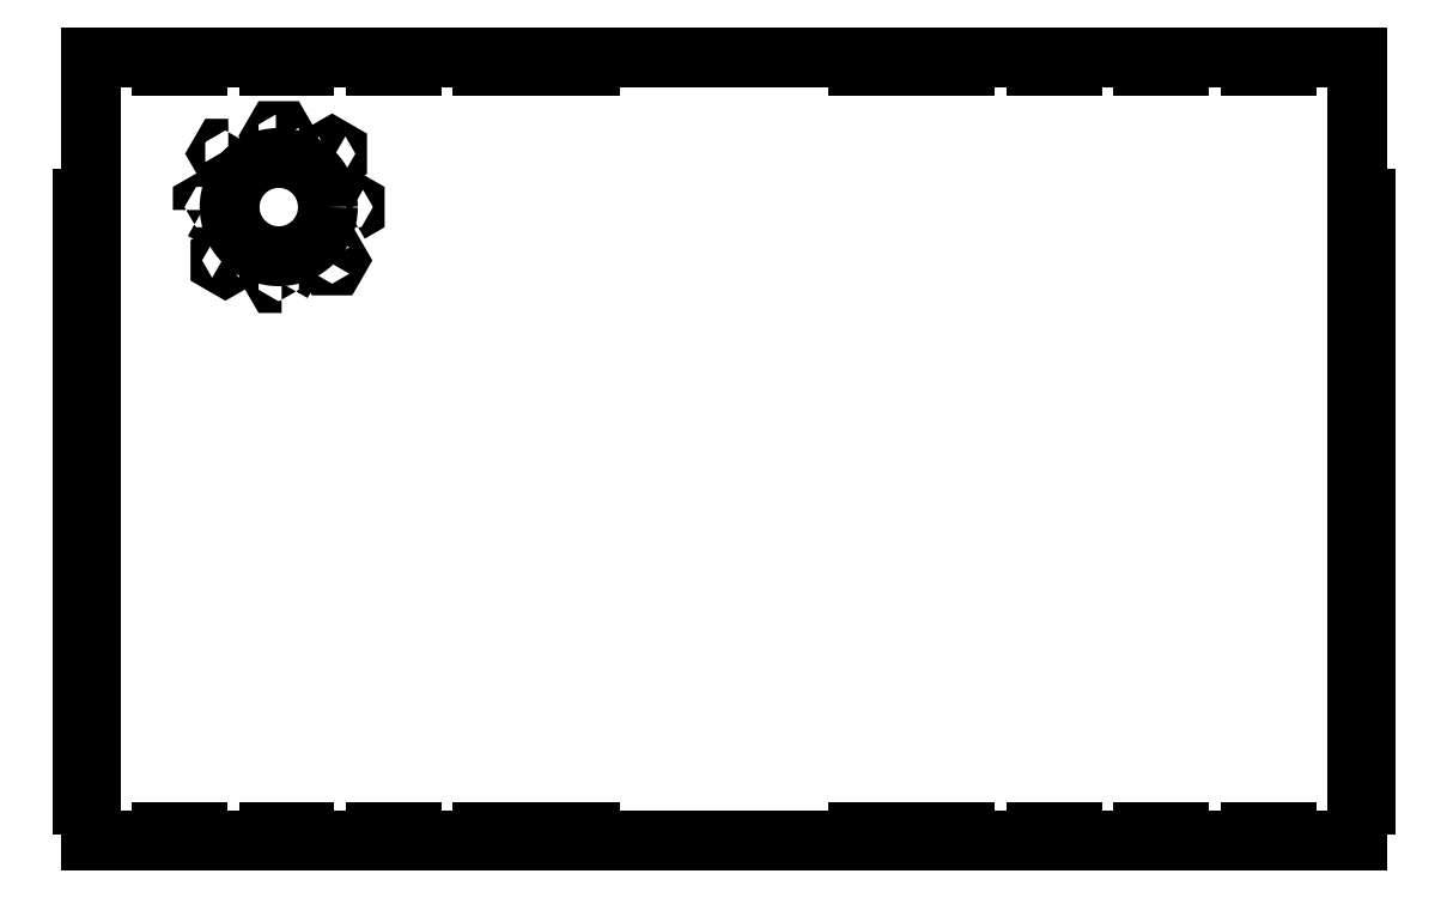
<metadata>
{"format":"dxf","ext":"dxf","renderer":"ezdxf+matplotlib","layout":"modelspace","background":"white","min_lineweight":24,"dpi":150}
</metadata>
<code>
0
SECTION
2
ENTITIES
0
LINE
8
0
10
857.6
20
558
30
-9.87e-06
11
857.6
21
552
31
-9.87e-06
0
LINE
8
0
10
857.6
20
552
30
-9.87e-06
11
832.2
21
552
31
-9.577e-06
0
LINE
8
0
10
832.2
20
552
30
-9.577e-06
11
832.2
21
558
31
-9.577e-06
0
LINE
8
0
10
832.2
20
558
30
-9.577e-06
11
781.4
21
558
31
-8.993e-06
0
LINE
8
0
10
781.4
20
558
30
-8.993e-06
11
781.4
21
552
31
-8.993e-06
0
LINE
8
0
10
781.4
20
552
30
-8.993e-06
11
756
21
552
31
-8.7e-06
0
LINE
8
0
10
756
20
552
30
-8.7e-06
11
756
21
558
31
-8.7e-06
0
LINE
8
0
10
756
20
558
30
-8.7e-06
11
705.2
21
558
31
-8.116e-06
0
LINE
8
0
10
705.2
20
558
30
-8.116e-06
11
705.2
21
552
31
-8.116e-06
0
LINE
8
0
10
705.2
20
552
30
-8.116e-06
11
679.8
21
552
31
-7.824e-06
0
LINE
8
0
10
679.8
20
552
30
-7.824e-06
11
679.8
21
558
31
-7.824e-06
0
LINE
8
0
10
679.8
20
558
30
-7.824e-06
11
629
21
558
31
-7.239e-06
0
LINE
8
0
10
629
20
558
30
-7.239e-06
11
629
21
552
31
-7.239e-06
0
LINE
8
0
10
629
20
552
30
-7.239e-06
11
603.6
21
552
31
-6.947e-06
0
LINE
8
0
10
603.6
20
552
30
-6.947e-06
11
603.6
21
558
31
-6.947e-06
0
LINE
8
0
10
603.6
20
558
30
-6.947e-06
11
578.2
21
558
31
-6.654e-06
0
LINE
8
0
10
578.2
20
558
30
-6.654e-06
11
578.2
21
552
31
-6.654e-06
0
LINE
8
0
10
578.2
20
552
30
-6.654e-06
11
552.8
21
552
31
-6.362e-06
0
LINE
8
0
10
552.8
20
552
30
-6.362e-06
11
552.8
21
558
31
-6.362e-06
0
LINE
8
0
10
552.8
20
558
30
-6.362e-06
11
361.6
21
558
31
-4.162e-06
0
LINE
8
0
10
361.6
20
558
30
-4.162e-06
11
361.6
21
552
31
-4.162e-06
0
LINE
8
0
10
361.6
20
552
30
-4.162e-06
11
336.2
21
552
31
-3.869e-06
0
LINE
8
0
10
336.2
20
552
30
-3.869e-06
11
336.2
21
558
31
-3.869e-06
0
LINE
8
0
10
336.2
20
558
30
-3.869e-06
11
310.8
21
558
31
-3.577e-06
0
LINE
8
0
10
310.8
20
558
30
-3.577e-06
11
310.8
21
552
31
-3.577e-06
0
LINE
8
0
10
310.8
20
552
30
-3.577e-06
11
285.4
21
552
31
-3.285e-06
0
LINE
8
0
10
285.4
20
552
30
-3.285e-06
11
285.4
21
558
31
-3.285e-06
0
LINE
8
0
10
285.4
20
558
30
-3.285e-06
11
234.6
21
558
31
-2.7e-06
0
LINE
8
0
10
234.6
20
558
30
-2.7e-06
11
234.6
21
552
31
-2.7e-06
0
LINE
8
0
10
234.6
20
552
30
-2.7e-06
11
209.2
21
552
31
-2.408e-06
0
LINE
8
0
10
209.2
20
552
30
-2.408e-06
11
209.2
21
558
31
-2.408e-06
0
LINE
8
0
10
209.2
20
558
30
-2.408e-06
11
158.4
21
558
31
-1.823e-06
0
LINE
8
0
10
158.4
20
558
30
-1.823e-06
11
158.4
21
552
31
-1.823e-06
0
LINE
8
0
10
158.4
20
552
30
-1.823e-06
11
133
21
552
31
-1.531e-06
0
LINE
8
0
10
133
20
552
30
-1.531e-06
11
133
21
558
31
-1.531e-06
0
LINE
8
0
10
133
20
558
30
-1.531e-06
11
82.2
21
558
31
-9.46e-07
0
LINE
8
0
10
82.2
20
558
30
-9.46e-07
11
82.2
21
552
31
-9.46e-07
0
LINE
8
0
10
82.2
20
552
30
-9.46e-07
11
56.8
21
552
31
-6.537e-07
0
LINE
8
0
10
56.8
20
552
30
-6.537e-07
11
56.8
21
558
31
-6.537e-07
0
LINE
8
0
10
56.8
20
558
30
-6.537e-07
11
6
21
558
31
-6.905e-08
0
LINE
8
0
10
6
20
558
30
-6.905e-08
11
6
21
457.2
31
-6.905e-08
0
LINE
8
0
10
6
20
457.2
30
-6.905e-08
11
-8.803e-13
21
457.2
31
-2.509e-13
0
LINE
8
0
10
-8.803e-13
20
457.2
30
-2.509e-13
11
-8.25e-13
21
431.8
31
-2.509e-13
0
LINE
8
0
10
-8.25e-13
20
431.8
30
-2.509e-13
11
6
21
431.8
31
-6.905e-08
0
LINE
8
0
10
6
20
431.8
30
-6.905e-08
11
6
21
406.4
31
-6.905e-08
0
LINE
8
0
10
6
20
406.4
30
-6.905e-08
11
-7.697e-13
21
406.4
31
-2.509e-13
0
LINE
8
0
10
-7.697e-13
20
406.4
30
-2.509e-13
11
-7.143e-13
21
381
31
-2.509e-13
0
LINE
8
0
10
-7.143e-13
20
381
30
-2.509e-13
11
6
21
381
31
-6.905e-08
0
LINE
8
0
10
6
20
381
30
-6.905e-08
11
6
21
355.6
31
-6.905e-08
0
LINE
8
0
10
6
20
355.6
30
-6.905e-08
11
-7.168e-13
21
355.6
31
-7.105e-14
0
LINE
8
0
10
-7.168e-13
20
355.6
30
-7.105e-14
11
-6.614e-13
21
330.2
31
-7.105e-14
0
LINE
8
0
10
-6.614e-13
20
330.2
30
-7.105e-14
11
6
21
330.2
31
-6.905e-08
0
LINE
8
0
10
6
20
330.2
30
-6.905e-08
11
6
21
304.8
31
-6.905e-08
0
LINE
8
0
10
6
20
304.8
30
-6.905e-08
11
-6.061e-13
21
304.8
31
-7.105e-14
0
LINE
8
0
10
-6.061e-13
20
304.8
30
-7.105e-14
11
-5.508e-13
21
279.4
31
-7.105e-14
0
LINE
8
0
10
-5.508e-13
20
279.4
30
-7.105e-14
11
6
21
279.4
31
-6.905e-08
0
LINE
8
0
10
6
20
279.4
30
-6.905e-08
11
6
21
254
31
-6.905e-08
0
LINE
8
0
10
6
20
254
30
-6.905e-08
11
-4.377e-13
21
254
31
-2.509e-13
0
LINE
8
0
10
-4.377e-13
20
254
30
-2.509e-13
11
-3.824e-13
21
228.6
31
-2.509e-13
0
LINE
8
0
10
-3.824e-13
20
228.6
30
-2.509e-13
11
6
21
228.6
31
-6.905e-08
0
LINE
8
0
10
6
20
228.6
30
-6.905e-08
11
6
21
203.2
31
-6.905e-08
0
LINE
8
0
10
6
20
203.2
30
-6.905e-08
11
-3.848e-13
21
203.2
31
-7.105e-14
0
LINE
8
0
10
-3.848e-13
20
203.2
30
-7.105e-14
11
-3.872e-13
21
177.8
31
-7.105e-14
0
LINE
8
0
10
-3.872e-13
20
177.8
30
-7.105e-14
11
6
21
177.8
31
-6.905e-08
0
LINE
8
0
10
6
20
177.8
30
-6.905e-08
11
6
21
152.4
31
-6.905e-08
0
LINE
8
0
10
6
20
152.4
30
-6.905e-08
11
-3.319e-13
21
152.4
31
-7.105e-14
0
LINE
8
0
10
-3.319e-13
20
152.4
30
-7.105e-14
11
-2.766e-13
21
127
31
-7.105e-14
0
LINE
8
0
10
-2.766e-13
20
127
30
-7.105e-14
11
6
21
127
31
-6.905e-08
0
LINE
8
0
10
6
20
127
30
-6.905e-08
11
6
21
101.6
31
-6.905e-08
0
LINE
8
0
10
6
20
101.6
30
-6.905e-08
11
-2.213e-13
21
101.6
31
-7.105e-14
0
LINE
8
0
10
-2.213e-13
20
101.6
30
-7.105e-14
11
-1.66e-13
21
76.2
31
-7.105e-14
0
LINE
8
0
10
-1.66e-13
20
76.2
30
-7.105e-14
11
6
21
76.2
31
-6.905e-08
0
LINE
8
0
10
6
20
76.2
30
-6.905e-08
11
6
21
50.8
31
-6.905e-08
0
LINE
8
0
10
6
20
50.8
30
-6.905e-08
11
-1.106e-13
21
50.8
31
-7.105e-14
0
LINE
8
0
10
-1.106e-13
20
50.8
30
-7.105e-14
11
-5.532e-14
21
25.4
31
-7.105e-14
0
LINE
8
0
10
-5.532e-14
20
25.4
30
-7.105e-14
11
6
21
25.4
31
-6.905e-08
0
LINE
8
0
10
6
20
25.4
30
-6.905e-08
11
6
21
-5.696e-16
31
-6.905e-08
0
LINE
8
0
10
6
20
-5.696e-16
30
-6.905e-08
11
56.8
21
-5.392e-15
31
-6.537e-07
0
LINE
8
0
10
56.8
20
-5.392e-15
30
-6.537e-07
11
56.8
21
6
31
-6.537e-07
0
LINE
8
0
10
56.8
20
6
30
-6.537e-07
11
82.2
21
6
31
-9.46e-07
0
LINE
8
0
10
82.2
20
6
30
-9.46e-07
11
82.2
21
-7.803e-15
31
-9.46e-07
0
LINE
8
0
10
82.2
20
-7.803e-15
30
-9.46e-07
11
133
21
-1.263e-14
31
-1.531e-06
0
LINE
8
0
10
133
20
-1.263e-14
30
-1.531e-06
11
133
21
6
31
-1.531e-06
0
LINE
8
0
10
133
20
6
30
-1.531e-06
11
158.4
21
6
31
-1.823e-06
0
LINE
8
0
10
158.4
20
6
30
-1.823e-06
11
158.4
21
-1.504e-14
31
-1.823e-06
0
LINE
8
0
10
158.4
20
-1.504e-14
30
-1.823e-06
11
209.2
21
-1.986e-14
31
-2.408e-06
0
LINE
8
0
10
209.2
20
-1.986e-14
30
-2.408e-06
11
209.2
21
6
31
-2.408e-06
0
LINE
8
0
10
209.2
20
6
30
-2.408e-06
11
234.6
21
6
31
-2.7e-06
0
LINE
8
0
10
234.6
20
6
30
-2.7e-06
11
234.6
21
-2.227e-14
31
-2.7e-06
0
LINE
8
0
10
234.6
20
-2.227e-14
30
-2.7e-06
11
285.4
21
-2.709e-14
31
-3.285e-06
0
LINE
8
0
10
285.4
20
-2.709e-14
30
-3.285e-06
11
285.4
21
6
31
-3.285e-06
0
LINE
8
0
10
285.4
20
6
30
-3.285e-06
11
310.8
21
6
31
-3.577e-06
0
LINE
8
0
10
310.8
20
6
30
-3.577e-06
11
310.8
21
-2.95e-14
31
-3.577e-06
0
LINE
8
0
10
310.8
20
-2.95e-14
30
-3.577e-06
11
336.2
21
-3.192e-14
31
-3.869e-06
0
LINE
8
0
10
336.2
20
-3.192e-14
30
-3.869e-06
11
336.2
21
6
31
-3.869e-06
0
LINE
8
0
10
336.2
20
6
30
-3.869e-06
11
361.6
21
6
31
-4.162e-06
0
LINE
8
0
10
361.6
20
6
30
-4.162e-06
11
361.6
21
-3.433e-14
31
-4.162e-06
0
LINE
8
0
10
361.6
20
-3.433e-14
30
-4.162e-06
11
552.8
21
-5.248e-14
31
-6.362e-06
0
LINE
8
0
10
552.8
20
-5.248e-14
30
-6.362e-06
11
552.8
21
6
31
-6.362e-06
0
LINE
8
0
10
552.8
20
6
30
-6.362e-06
11
578.2
21
6
31
-6.654e-06
0
LINE
8
0
10
578.2
20
6
30
-6.654e-06
11
578.2
21
-5.489e-14
31
-6.654e-06
0
LINE
8
0
10
578.2
20
-5.489e-14
30
-6.654e-06
11
603.6
21
-5.73e-14
31
-6.947e-06
0
LINE
8
0
10
603.6
20
-5.73e-14
30
-6.947e-06
11
603.6
21
6
31
-6.947e-06
0
LINE
8
0
10
603.6
20
6
30
-6.947e-06
11
629
21
6
31
-7.239e-06
0
LINE
8
0
10
629
20
6
30
-7.239e-06
11
629
21
-5.971e-14
31
-7.239e-06
0
LINE
8
0
10
629
20
-5.971e-14
30
-7.239e-06
11
679.8
21
-6.453e-14
31
-7.824e-06
0
LINE
8
0
10
679.8
20
-6.453e-14
30
-7.824e-06
11
679.8
21
6
31
-7.824e-06
0
LINE
8
0
10
679.8
20
6
30
-7.824e-06
11
705.2
21
6
31
-8.116e-06
0
LINE
8
0
10
705.2
20
6
30
-8.116e-06
11
705.2
21
-6.694e-14
31
-8.116e-06
0
LINE
8
0
10
705.2
20
-6.694e-14
30
-8.116e-06
11
756
21
-7.177e-14
31
-8.7e-06
0
LINE
8
0
10
756
20
-7.177e-14
30
-8.7e-06
11
756
21
6
31
-8.7e-06
0
LINE
8
0
10
756
20
6
30
-8.7e-06
11
781.4
21
6
31
-8.993e-06
0
LINE
8
0
10
781.4
20
6
30
-8.993e-06
11
781.4
21
-7.418e-14
31
-8.993e-06
0
LINE
8
0
10
781.4
20
-7.418e-14
30
-8.993e-06
11
832.2
21
-7.9e-14
31
-9.577e-06
0
LINE
8
0
10
832.2
20
-7.9e-14
30
-9.577e-06
11
832.2
21
6
31
-9.577e-06
0
LINE
8
0
10
832.2
20
6
30
-9.577e-06
11
857.6
21
6
31
-9.87e-06
0
LINE
8
0
10
857.6
20
6
30
-9.87e-06
11
857.6
21
-8.141e-14
31
-9.87e-06
0
LINE
8
0
10
857.6
20
-8.141e-14
30
-9.87e-06
11
908.4
21
-8.623e-14
31
-1.045e-05
0
LINE
8
0
10
908.4
20
-8.623e-14
30
-1.045e-05
11
908.4
21
25.4
31
-1.045e-05
0
LINE
8
0
10
908.4
20
25.4
30
-1.045e-05
11
914.4
21
25.4
31
-1.052e-05
0
LINE
8
0
10
914.4
20
25.4
30
-1.052e-05
11
914.4
21
50.8
31
-1.052e-05
0
LINE
8
0
10
914.4
20
50.8
30
-1.052e-05
11
908.4
21
50.8
31
-1.045e-05
0
LINE
8
0
10
908.4
20
50.8
30
-1.045e-05
11
908.4
21
76.2
31
-1.045e-05
0
LINE
8
0
10
908.4
20
76.2
30
-1.045e-05
11
914.4
21
76.2
31
-1.052e-05
0
LINE
8
0
10
914.4
20
76.2
30
-1.052e-05
11
914.4
21
101.6
31
-1.052e-05
0
LINE
8
0
10
914.4
20
101.6
30
-1.052e-05
11
908.4
21
101.6
31
-1.045e-05
0
LINE
8
0
10
908.4
20
101.6
30
-1.045e-05
11
908.4
21
127
31
-1.045e-05
0
LINE
8
0
10
908.4
20
127
30
-1.045e-05
11
914.4
21
127
31
-1.052e-05
0
LINE
8
0
10
914.4
20
127
30
-1.052e-05
11
914.4
21
152.4
31
-1.052e-05
0
LINE
8
0
10
914.4
20
152.4
30
-1.052e-05
11
908.4
21
152.4
31
-1.045e-05
0
LINE
8
0
10
908.4
20
152.4
30
-1.045e-05
11
908.4
21
177.8
31
-1.045e-05
0
LINE
8
0
10
908.4
20
177.8
30
-1.045e-05
11
914.4
21
177.8
31
-1.052e-05
0
LINE
8
0
10
914.4
20
177.8
30
-1.052e-05
11
914.4
21
203.2
31
-1.052e-05
0
LINE
8
0
10
914.4
20
203.2
30
-1.052e-05
11
908.4
21
203.2
31
-1.045e-05
0
LINE
8
0
10
908.4
20
203.2
30
-1.045e-05
11
908.4
21
228.6
31
-1.045e-05
0
LINE
8
0
10
908.4
20
228.6
30
-1.045e-05
11
914.4
21
228.6
31
-1.052e-05
0
LINE
8
0
10
914.4
20
228.6
30
-1.052e-05
11
914.4
21
254
31
-1.052e-05
0
LINE
8
0
10
914.4
20
254
30
-1.052e-05
11
908.4
21
254
31
-1.045e-05
0
LINE
8
0
10
908.4
20
254
30
-1.045e-05
11
908.4
21
279.4
31
-1.045e-05
0
LINE
8
0
10
908.4
20
279.4
30
-1.045e-05
11
914.4
21
279.4
31
-1.052e-05
0
LINE
8
0
10
914.4
20
279.4
30
-1.052e-05
11
914.4
21
304.8
31
-1.052e-05
0
LINE
8
0
10
914.4
20
304.8
30
-1.052e-05
11
908.4
21
304.8
31
-1.045e-05
0
LINE
8
0
10
908.4
20
304.8
30
-1.045e-05
11
908.4
21
330.2
31
-1.045e-05
0
LINE
8
0
10
908.4
20
330.2
30
-1.045e-05
11
914.4
21
330.2
31
-1.052e-05
0
LINE
8
0
10
914.4
20
330.2
30
-1.052e-05
11
914.4
21
355.6
31
-1.052e-05
0
LINE
8
0
10
914.4
20
355.6
30
-1.052e-05
11
908.4
21
355.6
31
-1.045e-05
0
LINE
8
0
10
908.4
20
355.6
30
-1.045e-05
11
908.4
21
381
31
-1.045e-05
0
LINE
8
0
10
908.4
20
381
30
-1.045e-05
11
914.4
21
381
31
-1.052e-05
0
LINE
8
0
10
914.4
20
381
30
-1.052e-05
11
914.4
21
406.4
31
-1.052e-05
0
LINE
8
0
10
914.4
20
406.4
30
-1.052e-05
11
908.4
21
406.4
31
-1.045e-05
0
LINE
8
0
10
908.4
20
406.4
30
-1.045e-05
11
908.4
21
431.8
31
-1.045e-05
0
LINE
8
0
10
908.4
20
431.8
30
-1.045e-05
11
914.4
21
431.8
31
-1.052e-05
0
LINE
8
0
10
914.4
20
431.8
30
-1.052e-05
11
914.4
21
457.2
31
-1.052e-05
0
LINE
8
0
10
914.4
20
457.2
30
-1.052e-05
11
908.4
21
457.2
31
-1.045e-05
0
LINE
8
0
10
908.4
20
457.2
30
-1.045e-05
11
908.4
21
558
31
-1.045e-05
0
LINE
8
0
10
908.4
20
558
30
-1.045e-05
11
857.6
21
558
31
-9.87e-06
0
LWPOLYLINE
8
0
90
6
70
1
43
0
10
85.94
20
449.2
10
85.94
20
453.3
10
89.49
20
455.3
10
93.04
20
453.3
10
93.04
20
449.2
10
89.49
20
447.1
0
LWPOLYLINE
8
0
90
6
70
1
43
0
10
142.1
20
397.1
10
138
20
397.1
10
135.9
20
400.7
10
138
20
404.2
10
142.1
20
404.2
10
144.1
20
400.7
0
LWPOLYLINE
8
0
90
6
70
1
43
0
10
178
20
485.1
10
174.5
20
487.2
10
174.5
20
491.3
10
178
20
493.3
10
181.6
20
491.3
10
181.6
20
487.2
0
LWPOLYLINE
8
0
90
6
70
1
43
0
10
173.9
20
413.2
10
176
20
416.8
10
180.1
20
416.8
10
182.1
20
413.2
10
180.1
20
409.7
10
176
20
409.7
0
LWPOLYLINE
8
0
90
6
70
1
43
0
10
190.6
20
447.1
10
187.1
20
449.2
10
187.1
20
453.3
10
190.6
20
455.3
10
194.2
20
453.3
10
194.2
20
449.2
0
LWPOLYLINE
8
0
90
6
70
1
43
0
10
138
20
498.2
10
135.9
20
501.8
10
138
20
505.3
10
142.1
20
505.3
10
144.1
20
501.8
10
142.1
20
498.2
0
LWPOLYLINE
8
0
90
6
70
1
43
0
10
102
20
417.3
10
105.6
20
415.3
10
105.6
20
411.2
10
102
20
409.1
10
98.49
20
411.2
10
98.49
20
415.3
0
LWPOLYLINE
8
0
90
6
70
1
43
0
10
104.1
20
492.8
10
106.1
20
489.2
10
104.1
20
485.7
10
99.99
20
485.7
10
97.94
20
489.2
10
99.99
20
492.8
0
CIRCLE
8
0
10
140
20
451.2
30
-7.105e-14
40
35
210
1.151e-08
220
-7.71e-24
230
1
0
ENDSEC
0
EOF

</code>
